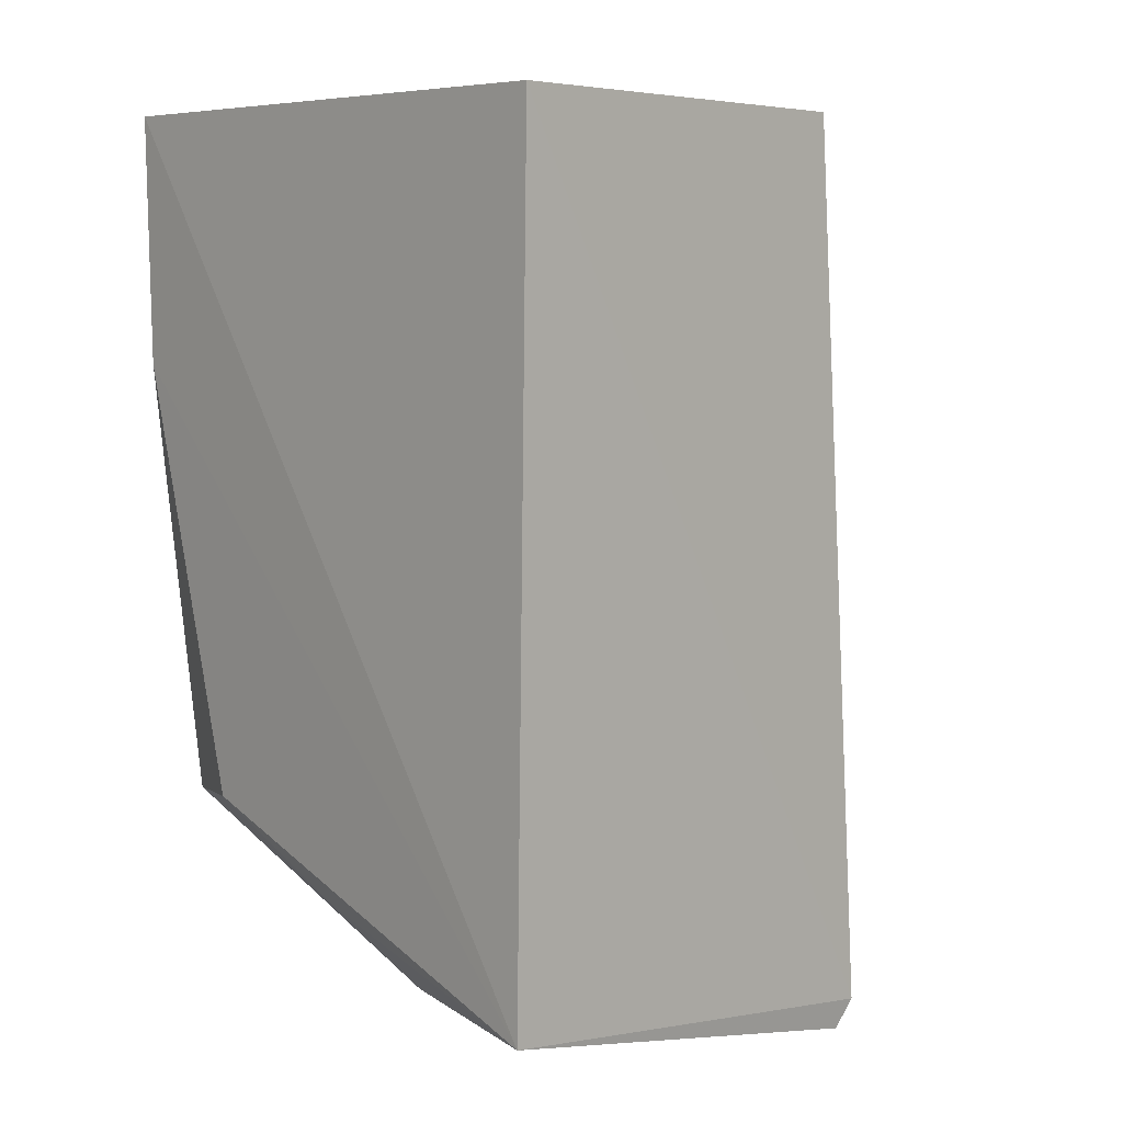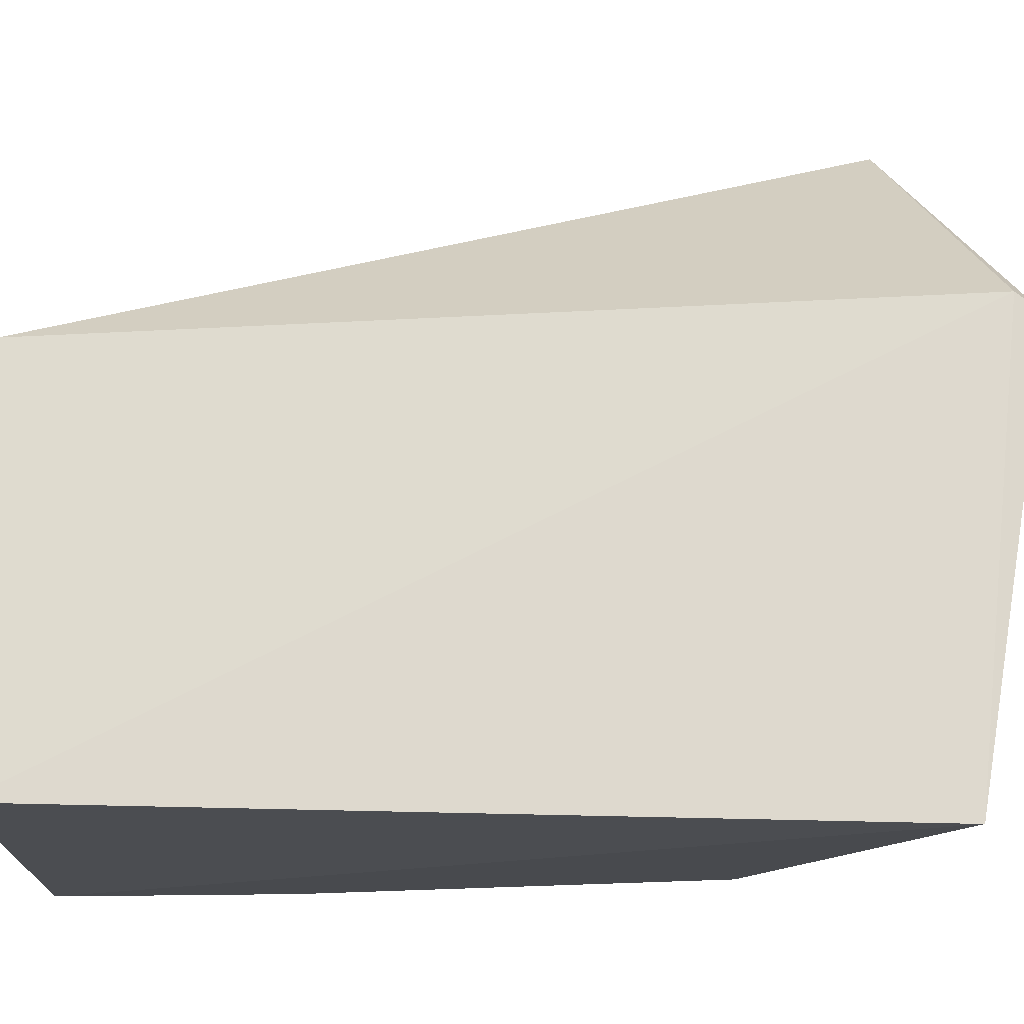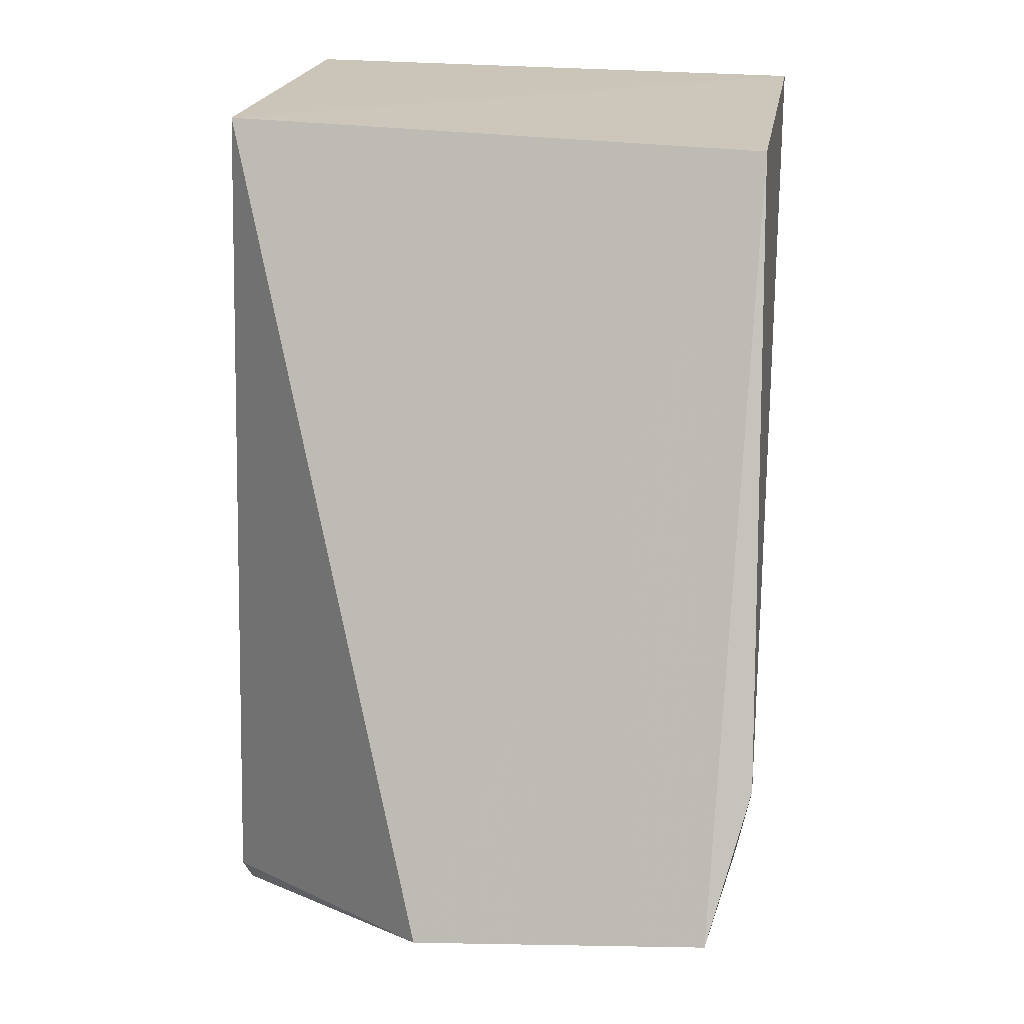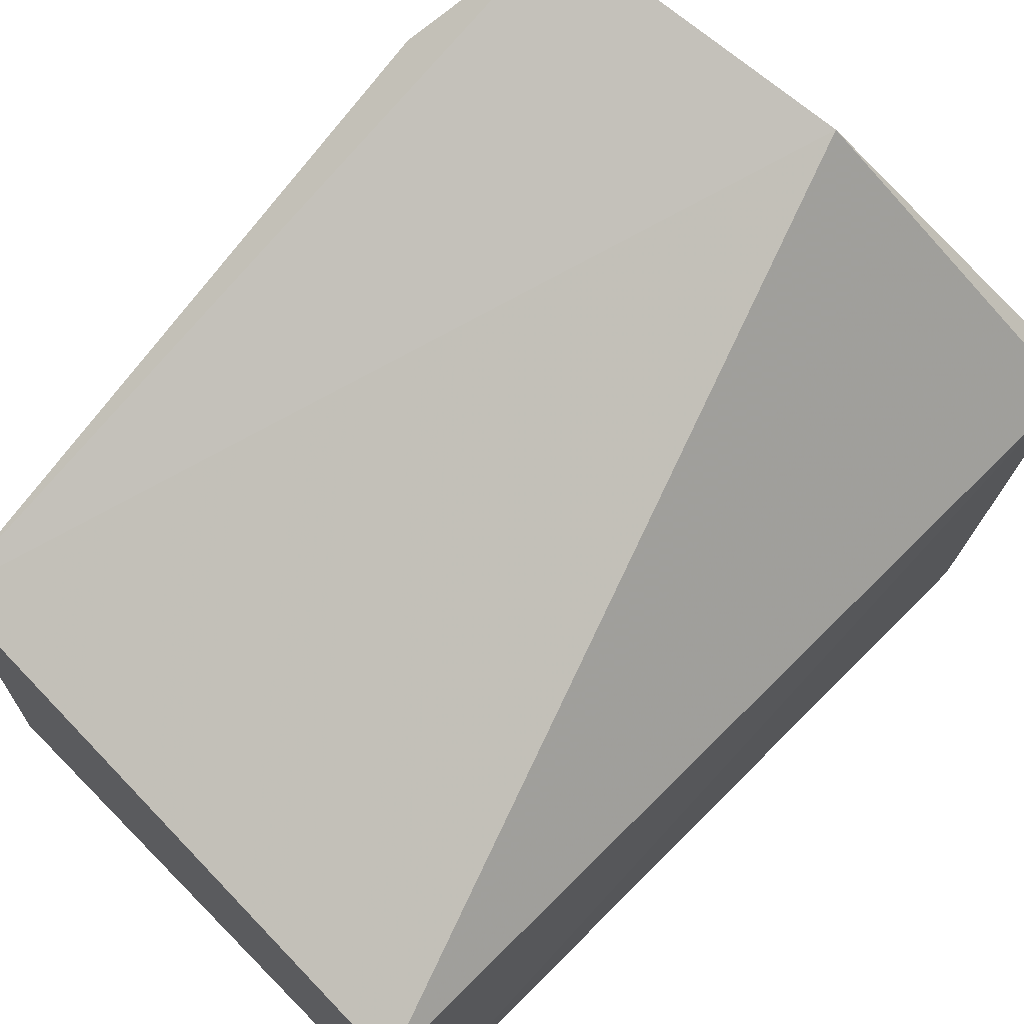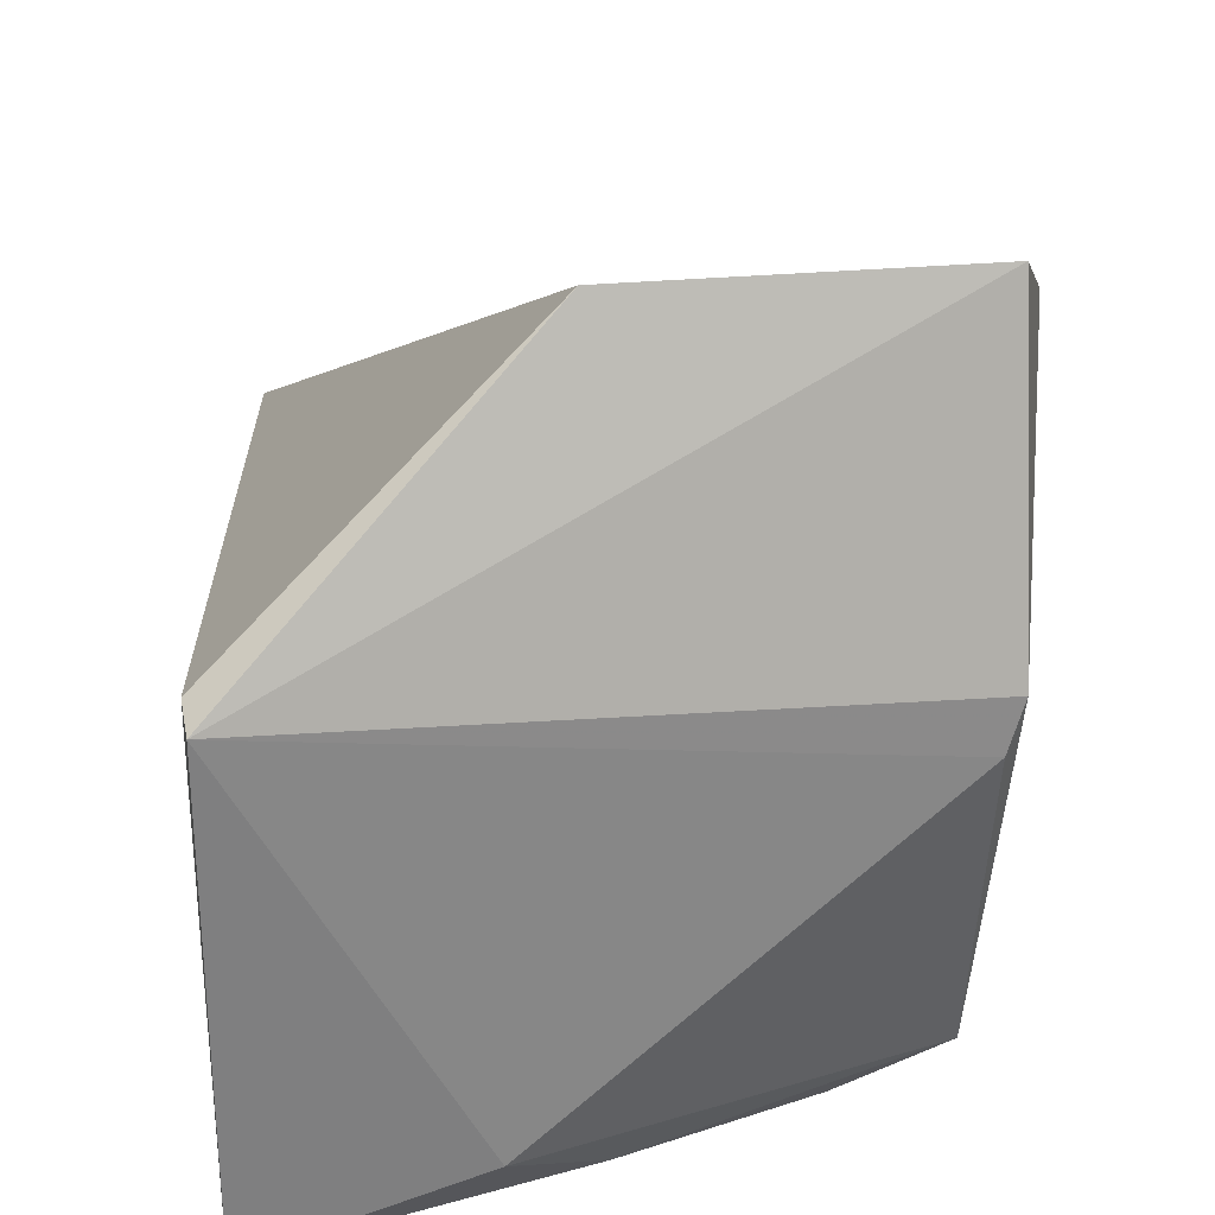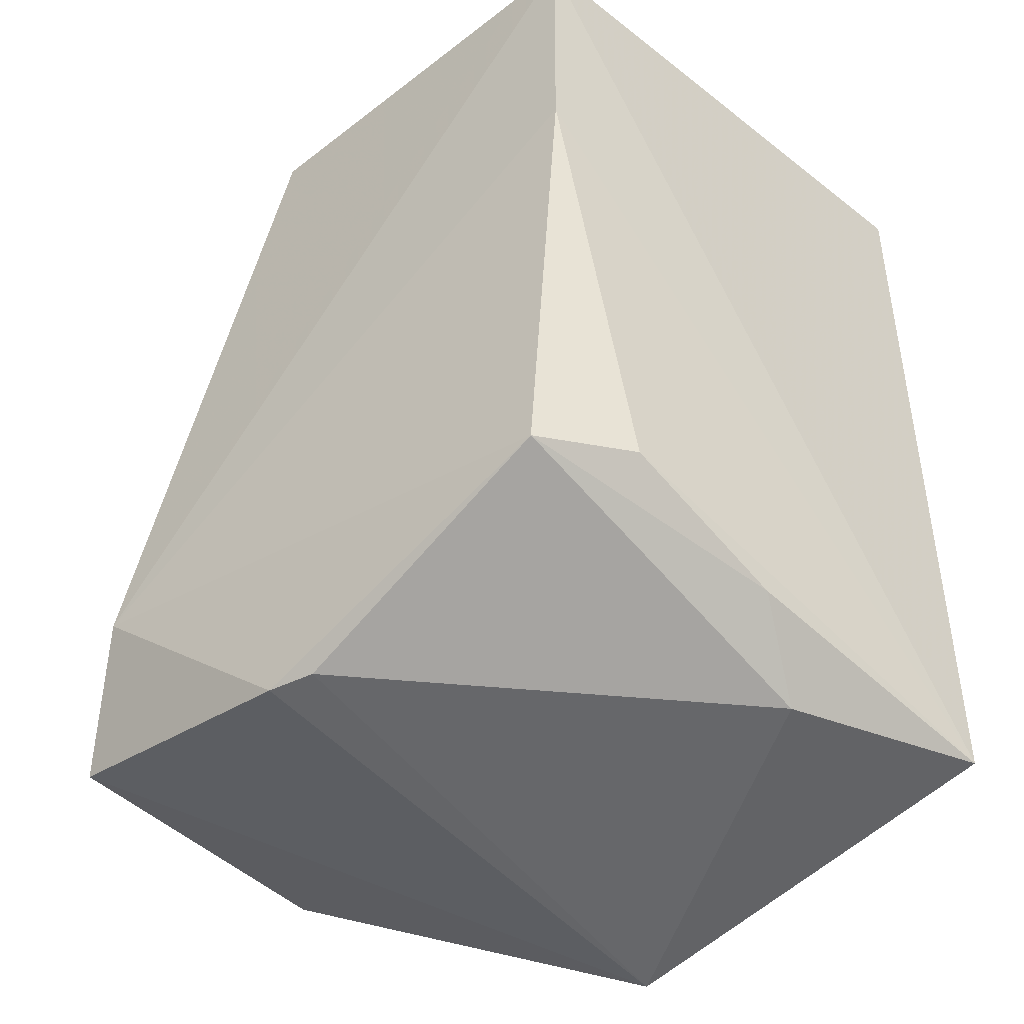
<metadata>
{"format":"obj","ext":"obj","renderer":"f3d","projection":"perspective","resolution":1024,"background":"white","views":[{"elev":6.2,"azim":-136.2,"up":"+Y"},{"elev":-19.0,"azim":-91.8,"up":"+Z"},{"elev":19.7,"azim":10.6,"up":"+Y"},{"elev":71.4,"azim":-134.9,"up":"+Z"},{"elev":20.6,"azim":-2.9,"up":"+Z"},{"elev":-41.5,"azim":133.7,"up":"+Y"}]}
</metadata>
<code>
v 0.001698 -0.03679 0.03947
v 0.00374 -0.02871 0.03628
v -0.02868 0.004746 0.02248
v -0.02882 0.005 0.0007155
v 0.001208 -0.03197 0.005173
v 0.002429 0.004361 0.02534
v -0.02886 -0.04373 0.02423
v 0.002048 -0.03915 0.02339
v 0.001744 0.004993 0.002427
v -0.0147 -0.03841 0.03921
v -0.02913 -0.04225 0.02524
v -0.02872 -0.0395 9.187e-05
v 0.001644 -0.008285 0.002621
v -0.01773 -0.03961 0.00414
v -0.004099 -0.03134 0.00244
v 0.00131 -0.03899 0.02085
v -0.01336 -0.03544 0.001853
f 6 1 2
f 8 5 2
f 8 2 1
f 8 1 7
f 9 4 3
f 9 3 6
f 9 6 2
f 10 6 3
f 10 1 6
f 10 7 1
f 11 3 4
f 11 10 3
f 11 7 10
f 12 4 9
f 12 11 4
f 12 7 11
f 13 9 2
f 13 2 5
f 13 12 9
f 14 7 12
f 15 13 5
f 15 12 13
f 16 8 7
f 16 7 14
f 16 14 5
f 16 5 8
f 17 14 12
f 17 12 15
f 17 15 5
f 17 5 14

</code>
